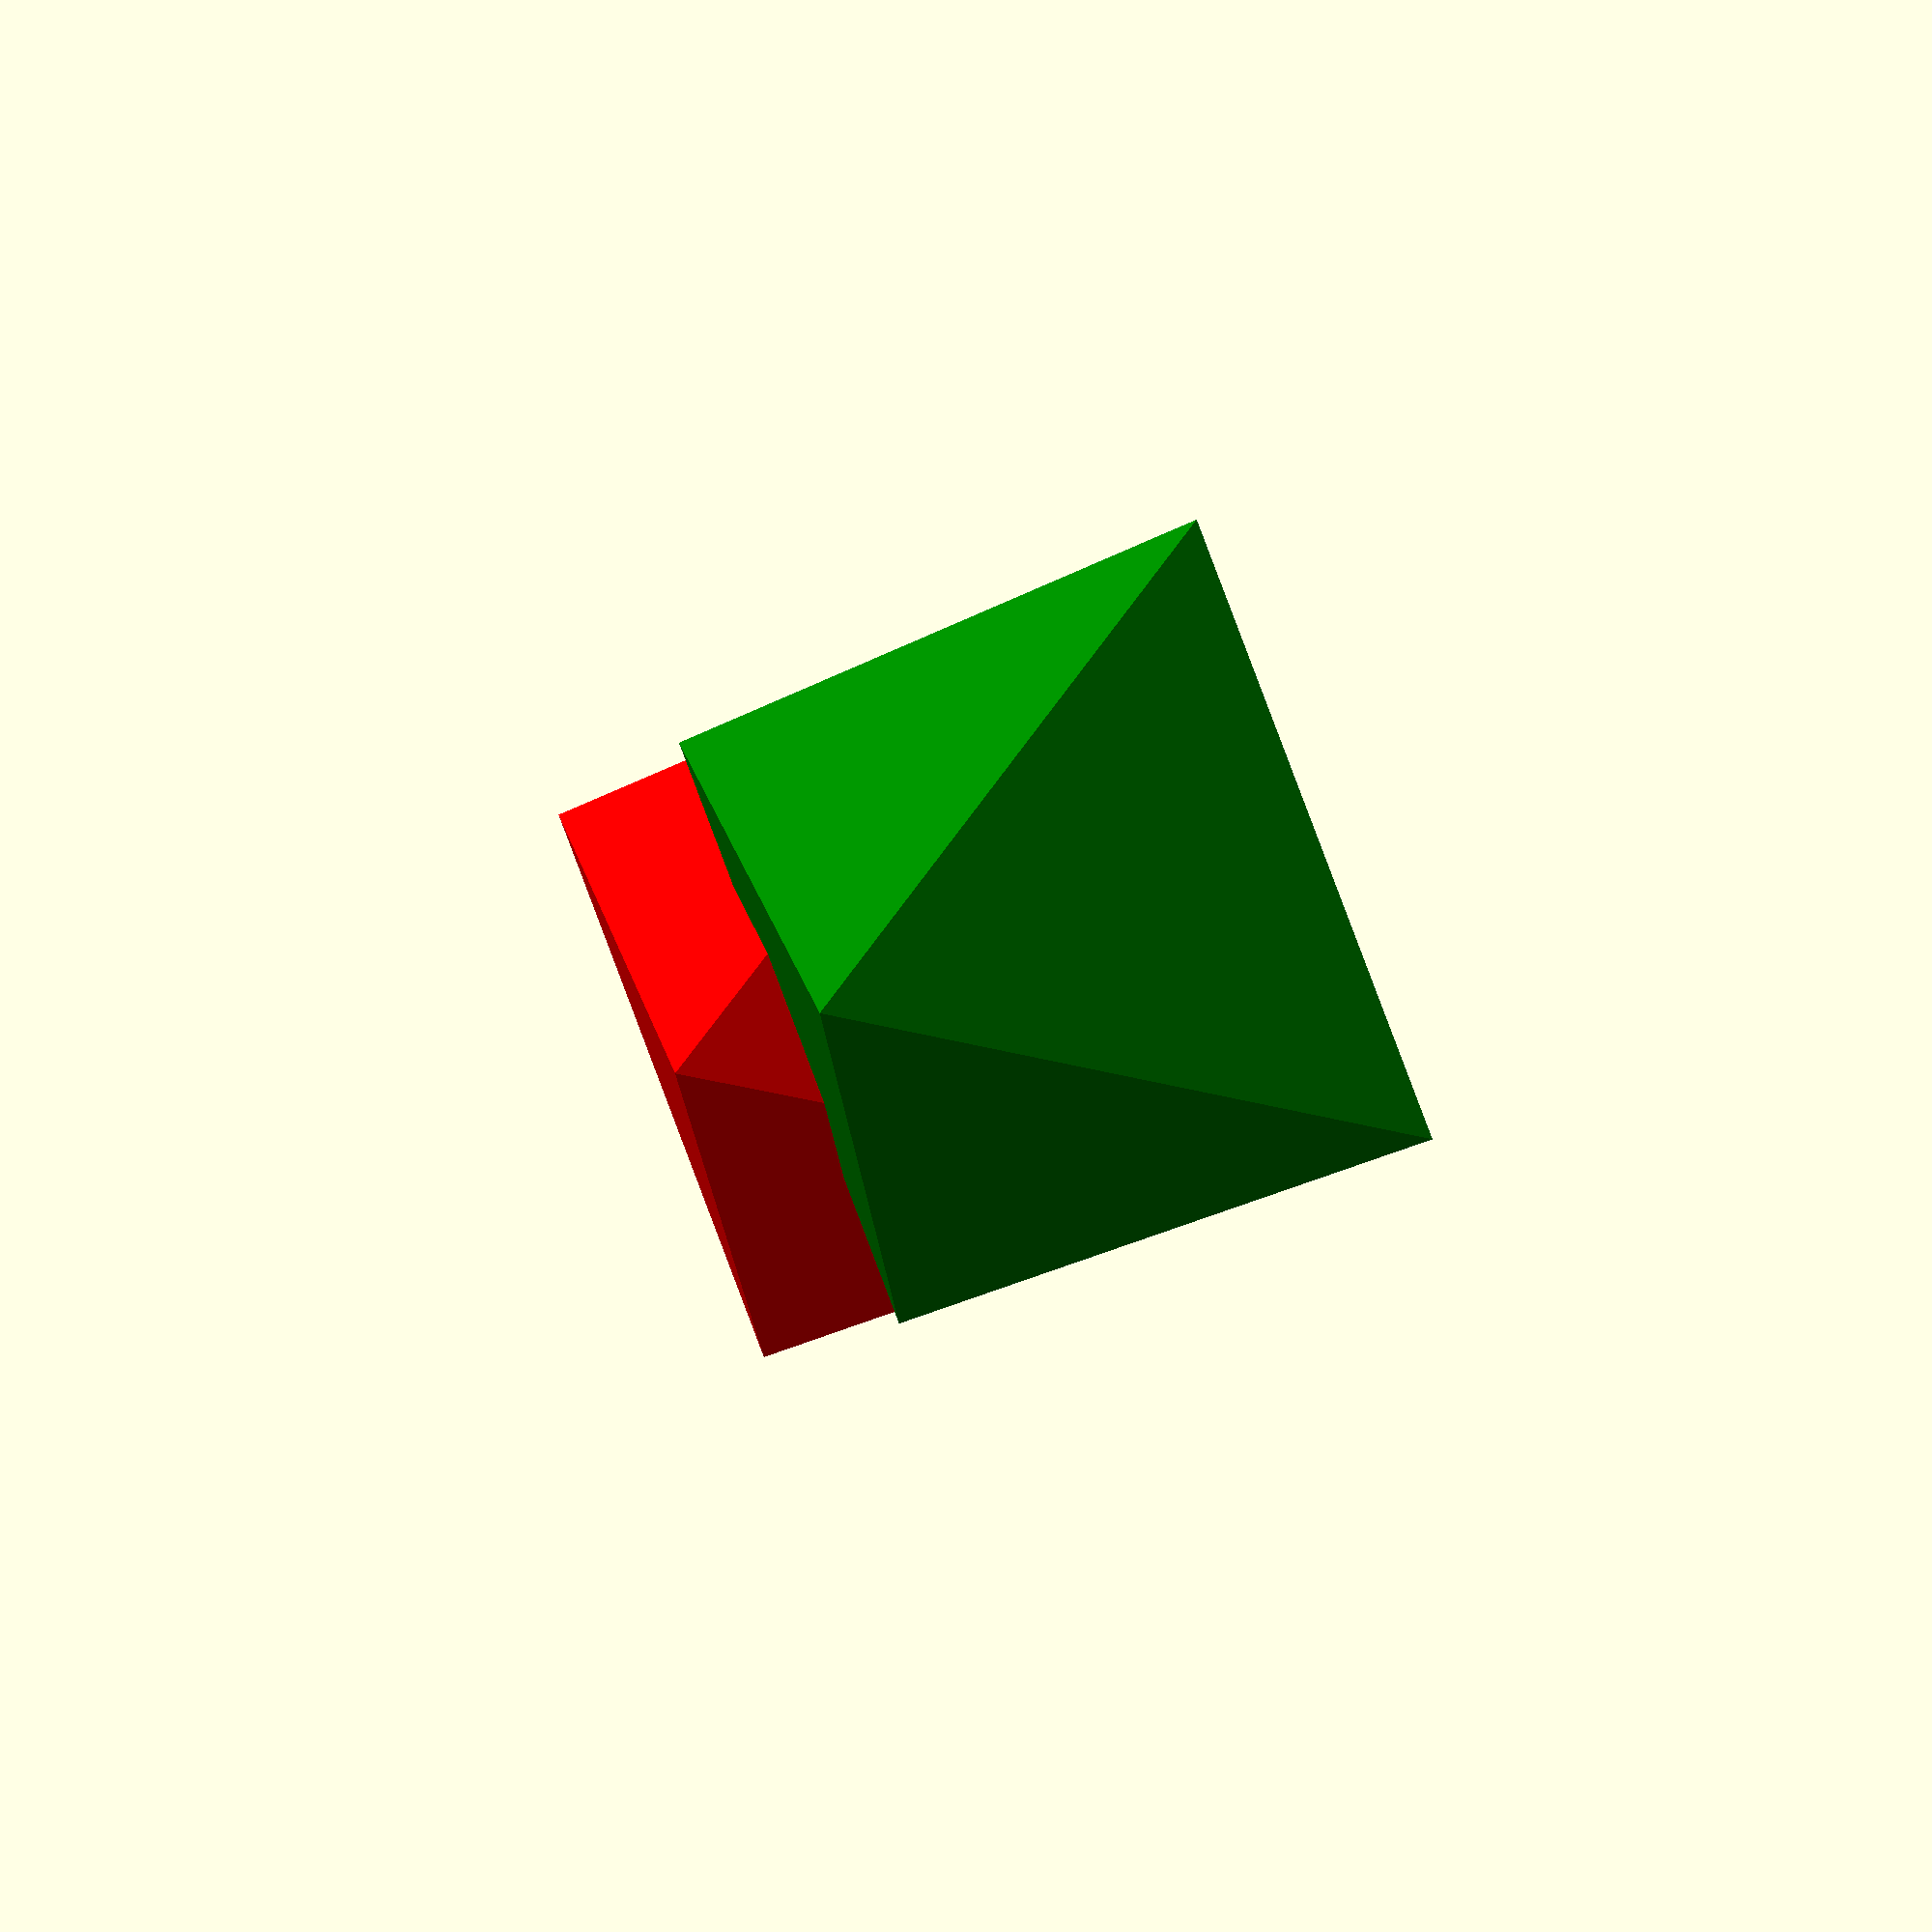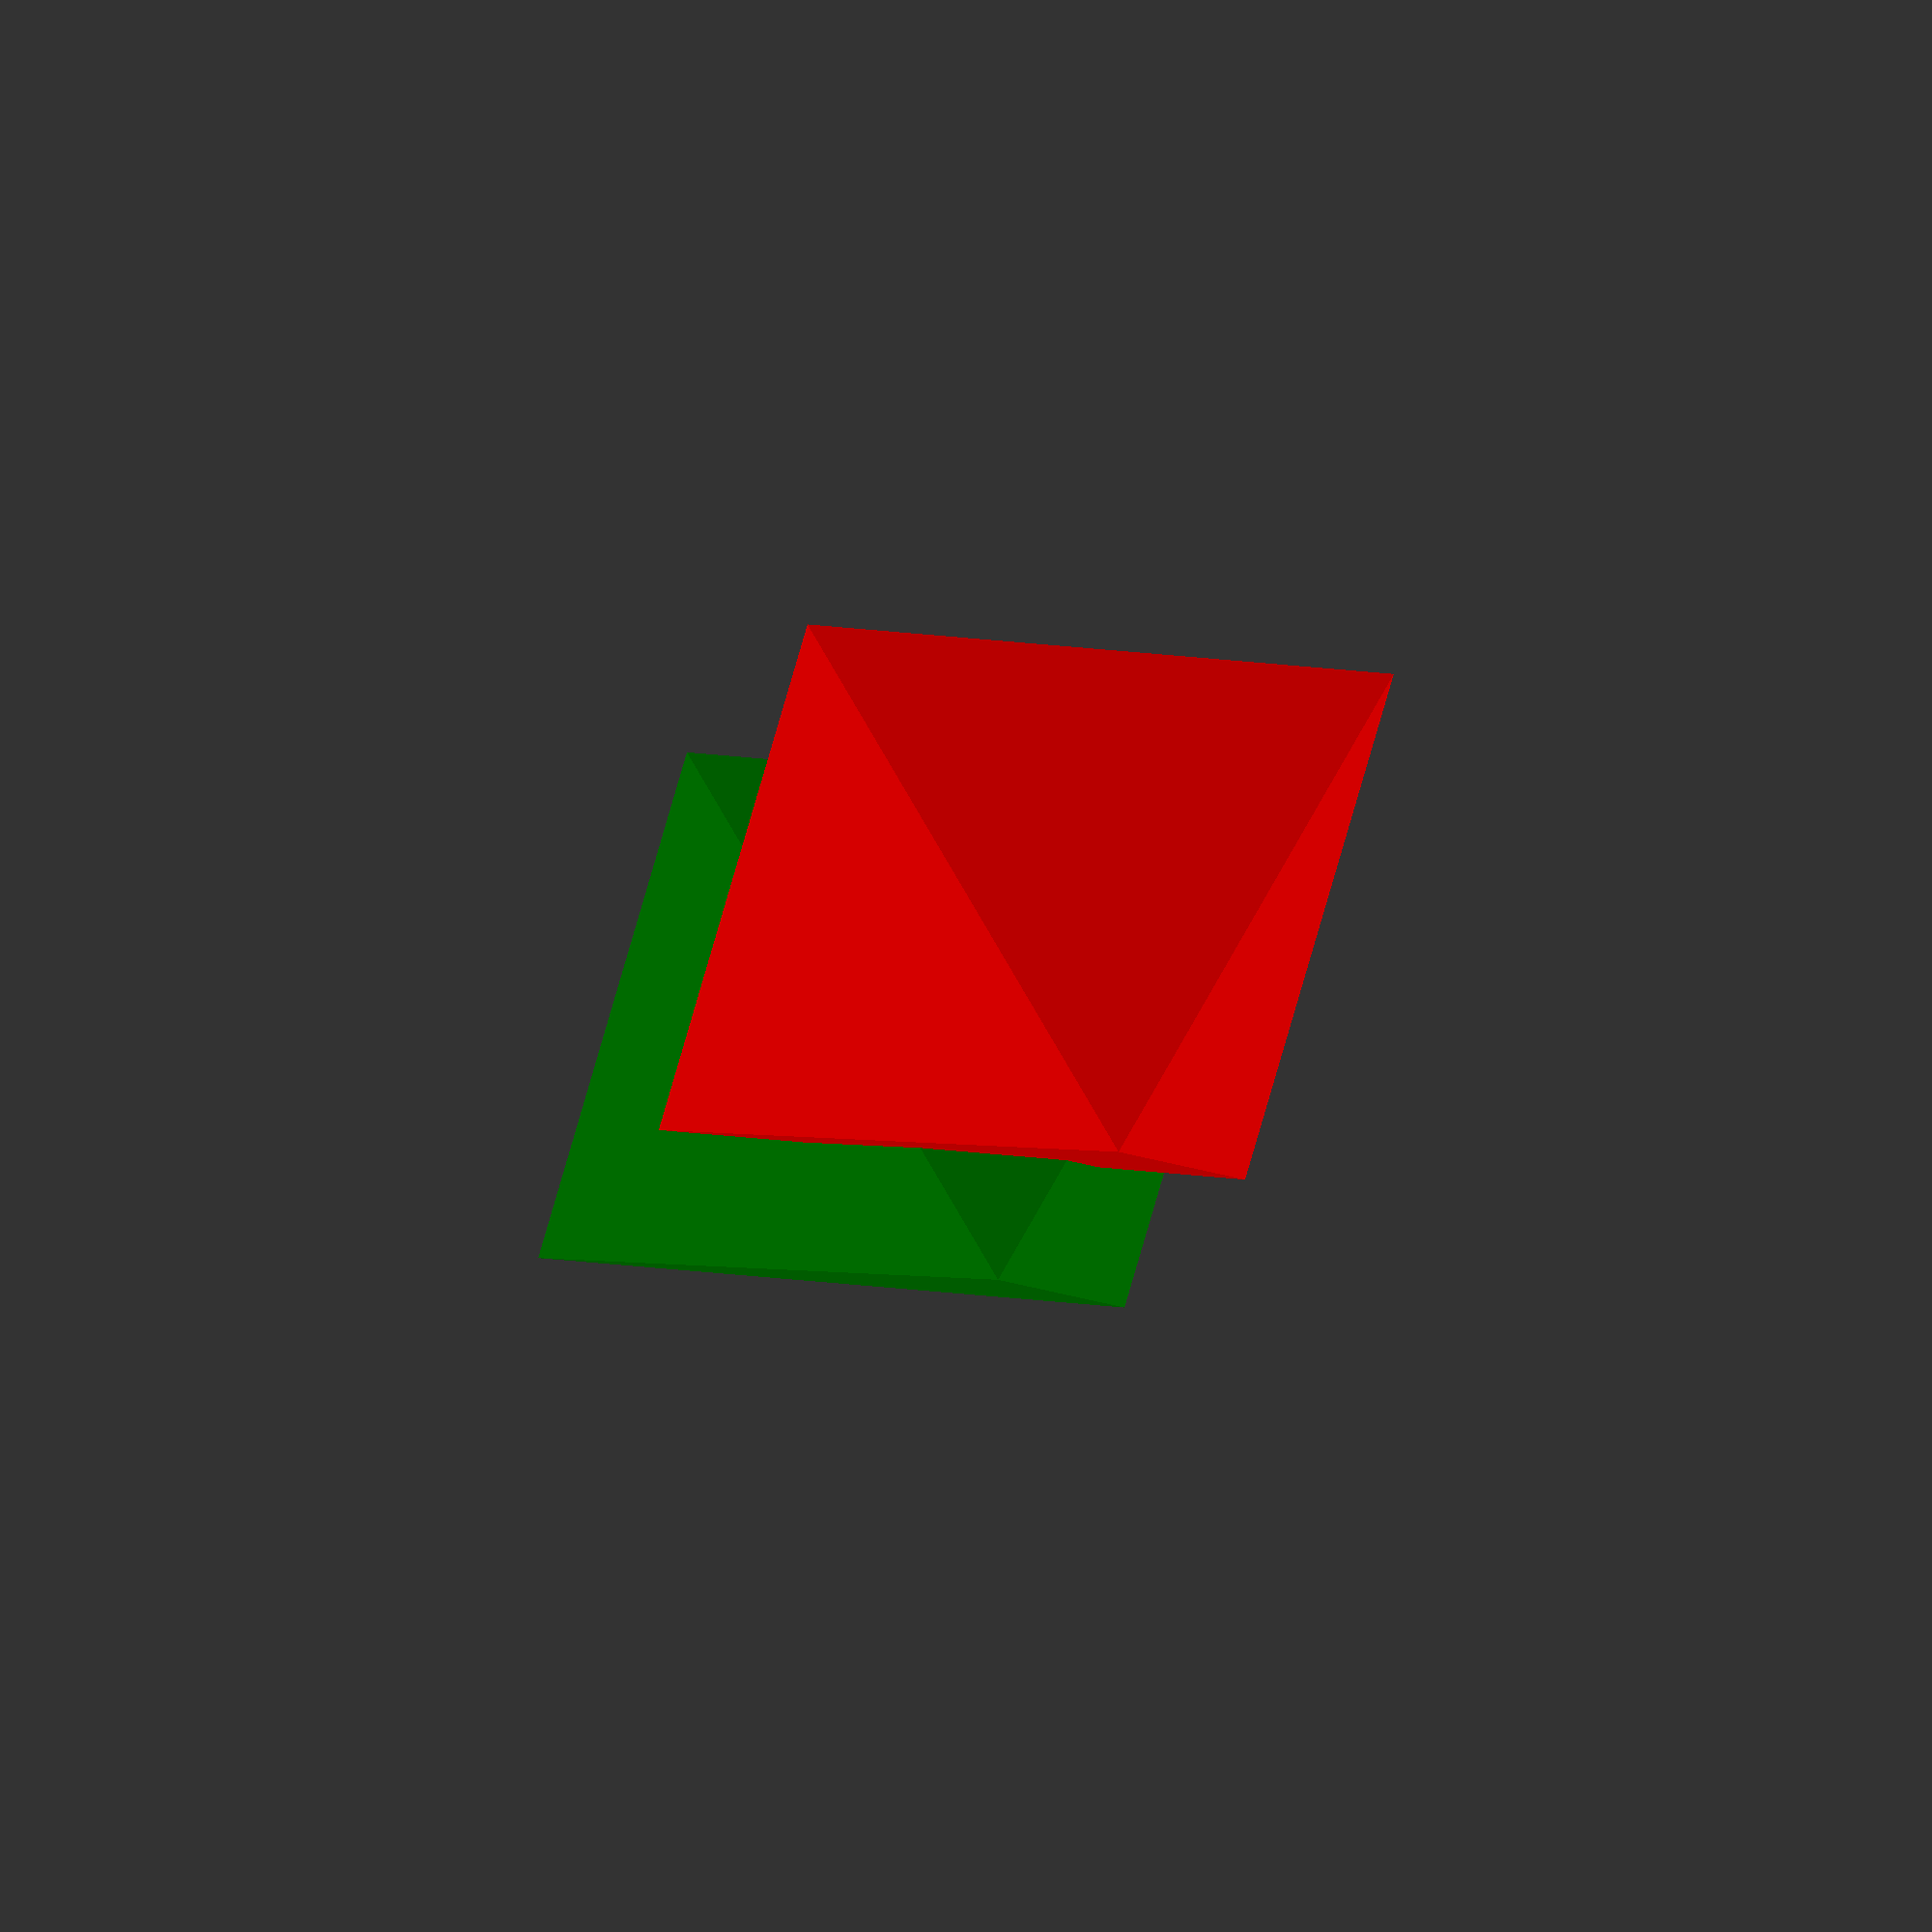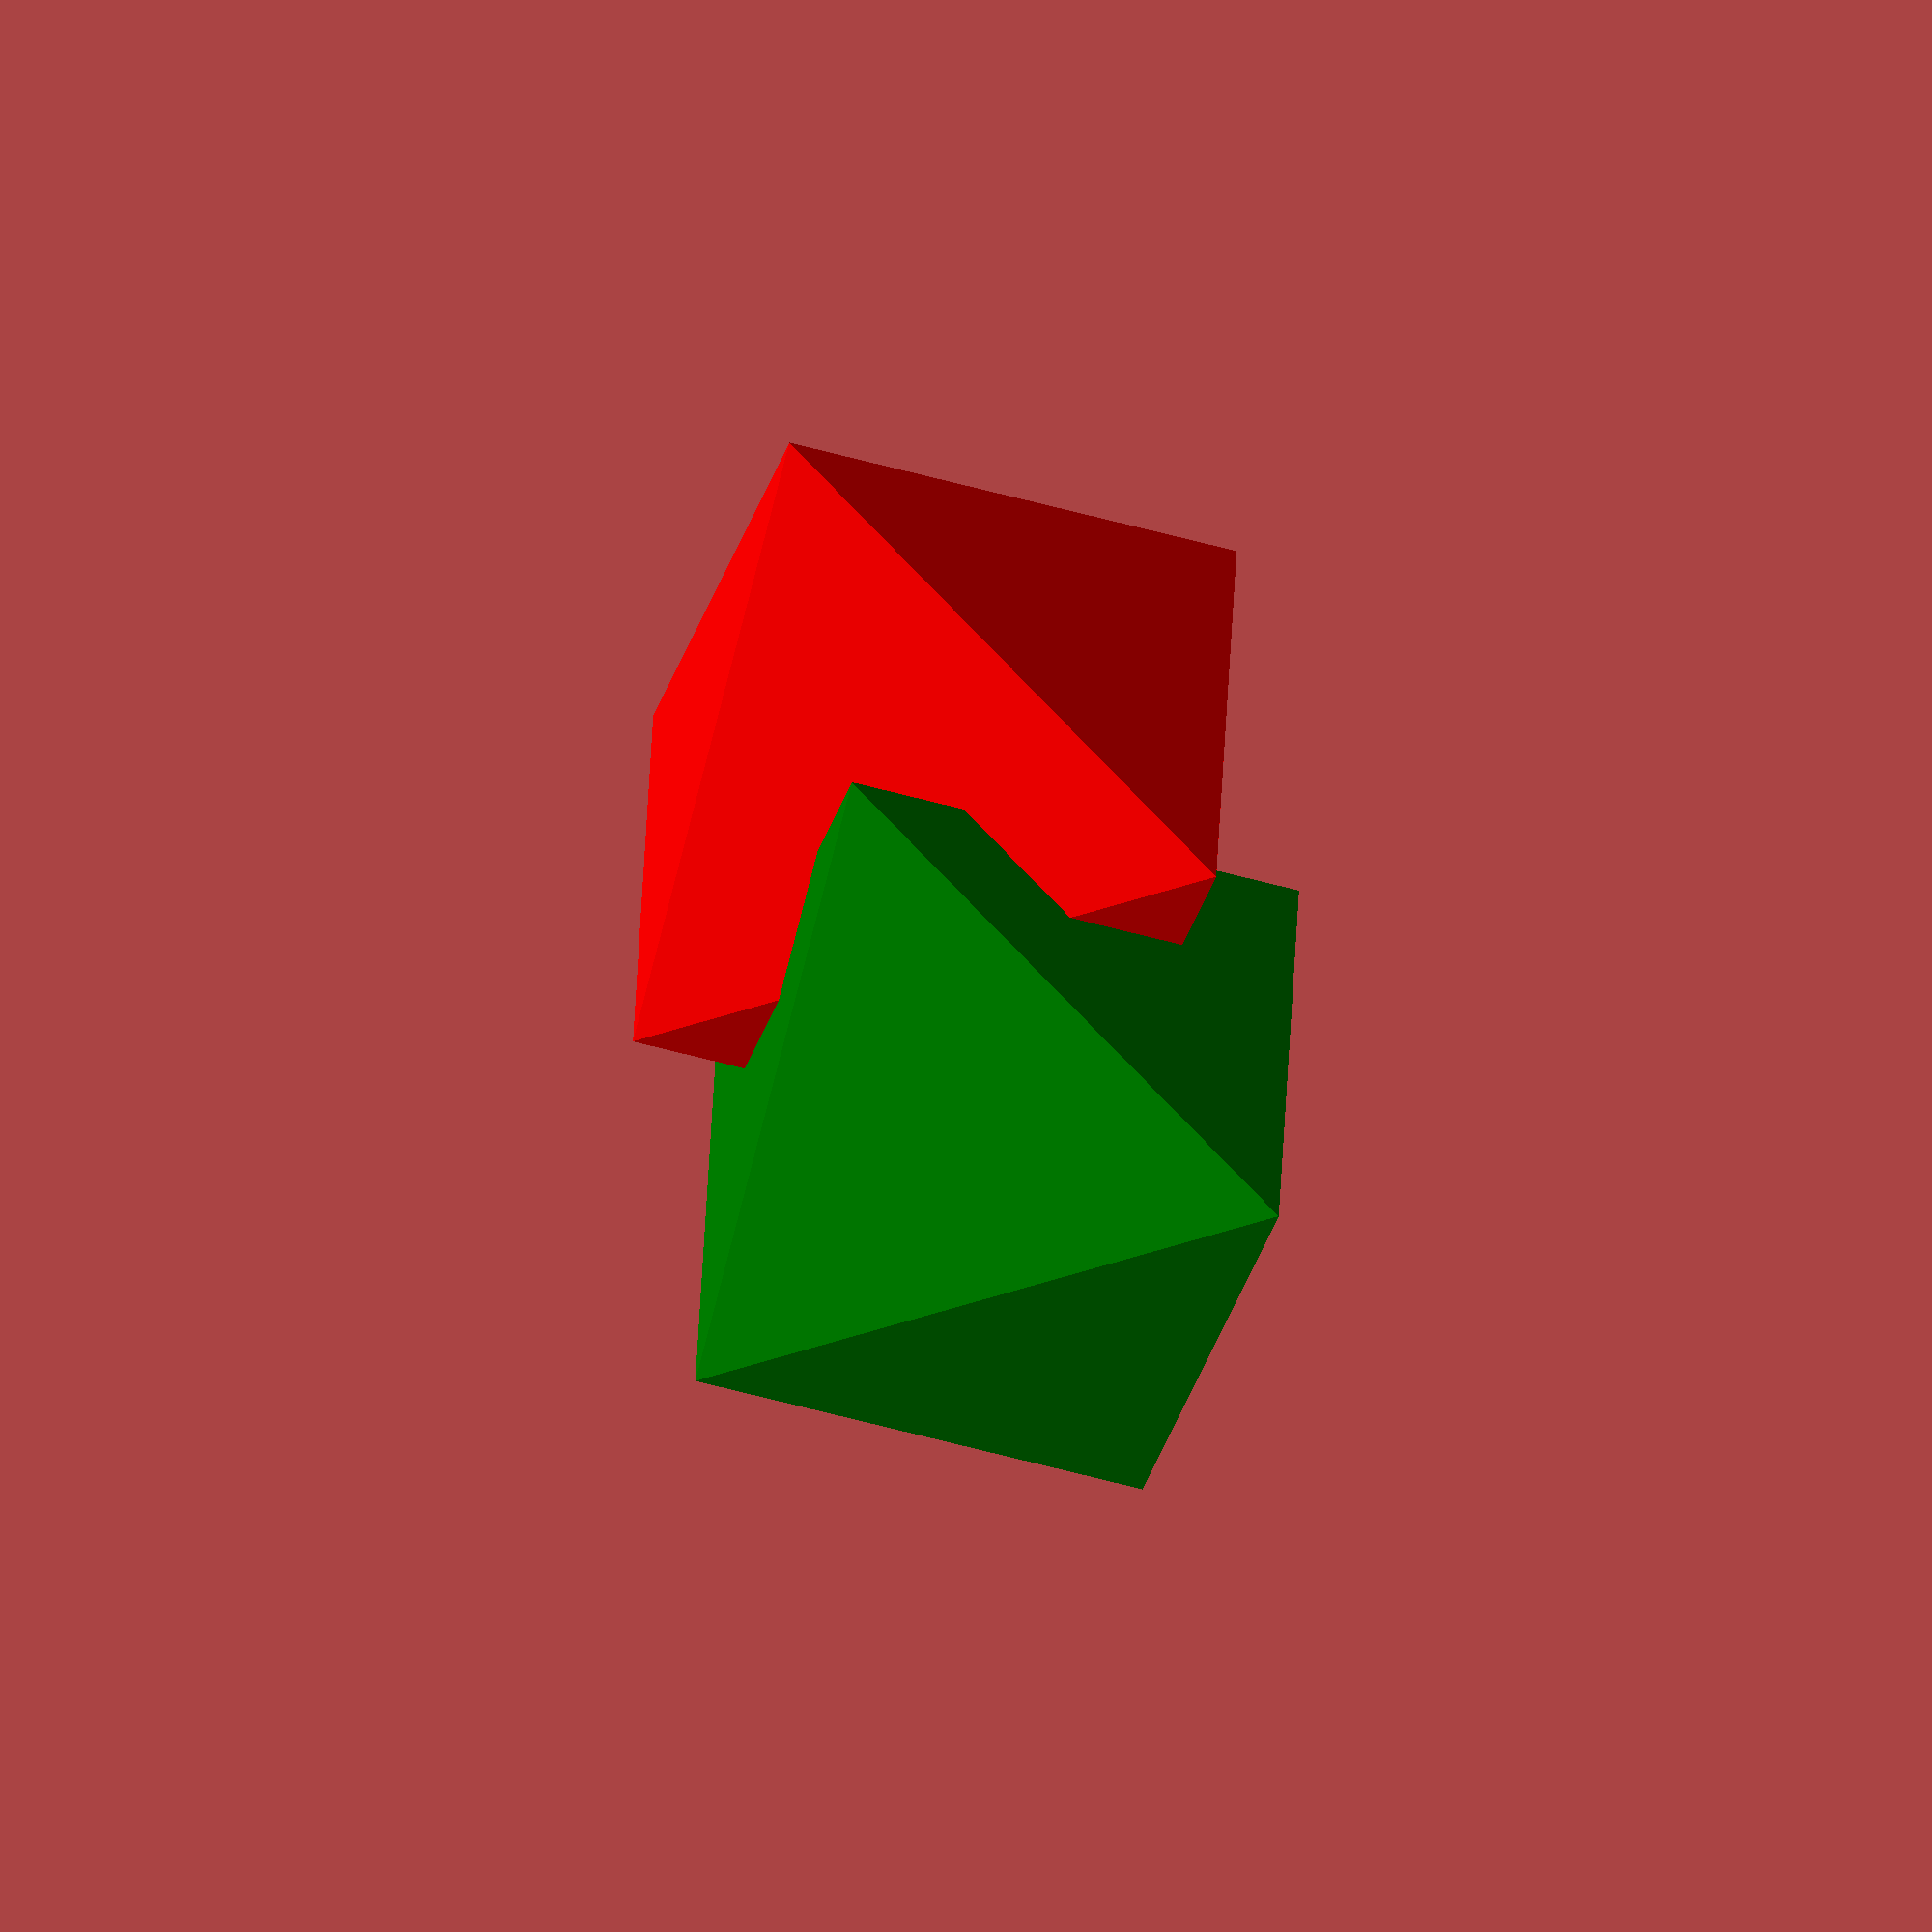
<openscad>
module octahedron(size = 1, center = false) {
	size = len(size) == 3 ? size : [size, size, size];
	move = center ? [0, 0, 0] : [
		size[0] / 2,
		size[1] / 2,
		size[2] / 2
	];
	translate(move)
		polyhedron(
			points = [
				[1, 0, 0],
				[0, 1, 0],
				[-1, 0, 0],
				[0, -1, 0],
				[0, 0, 1],
				[0, 0, -1]
			],
			triangles = [
				[4, 1, 0],
				[4, 2, 1],
				[4, 3, 2],
				[4, 0, 3],
				[5, 0, 1],
				[5, 1, 2],
				[5, 2, 3],
				[5, 3, 0]
			]
		);
}

color("red") octahedron([1, 1, 1], true); // Centered
color("green") octahedron(1, false); //

</openscad>
<views>
elev=248.9 azim=299.5 roll=198.8 proj=p view=wireframe
elev=227.1 azim=194.1 roll=330.0 proj=o view=wireframe
elev=58.9 azim=133.0 roll=199.4 proj=o view=wireframe
</views>
